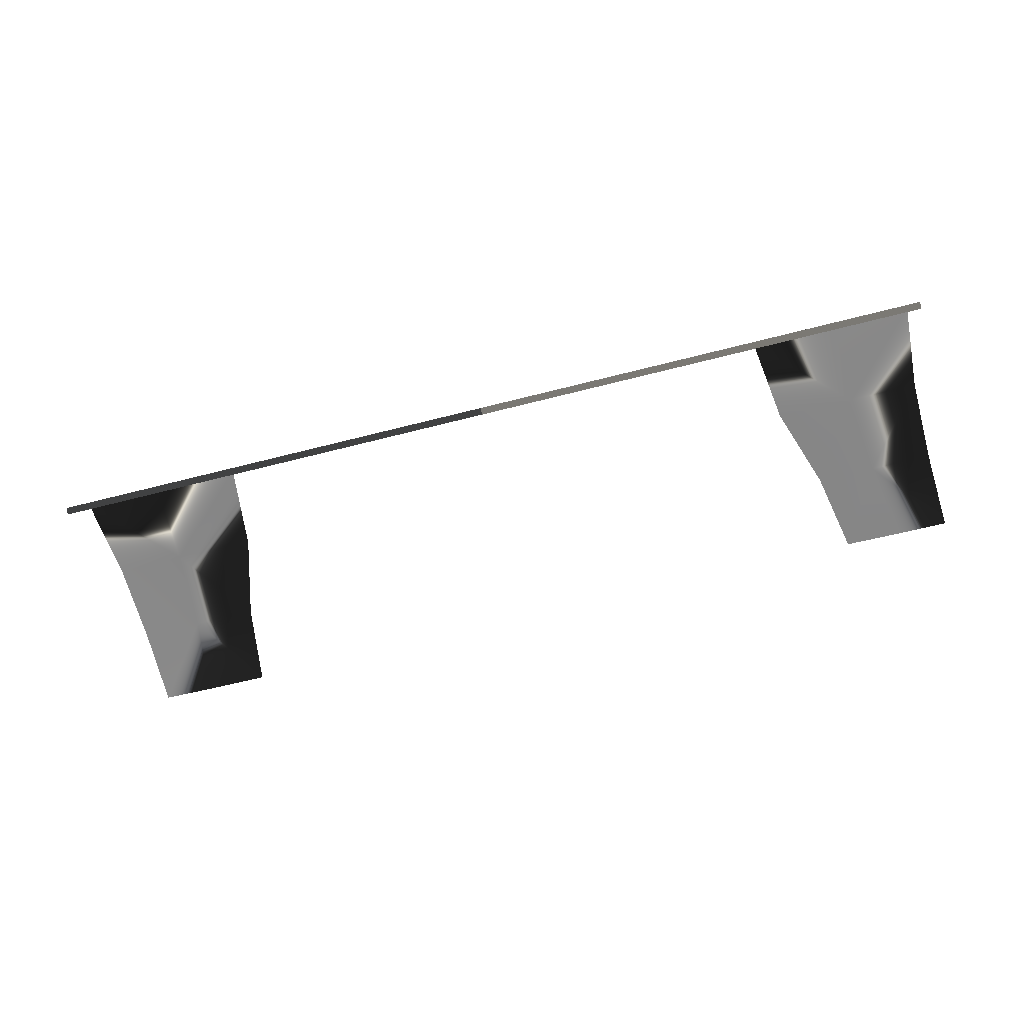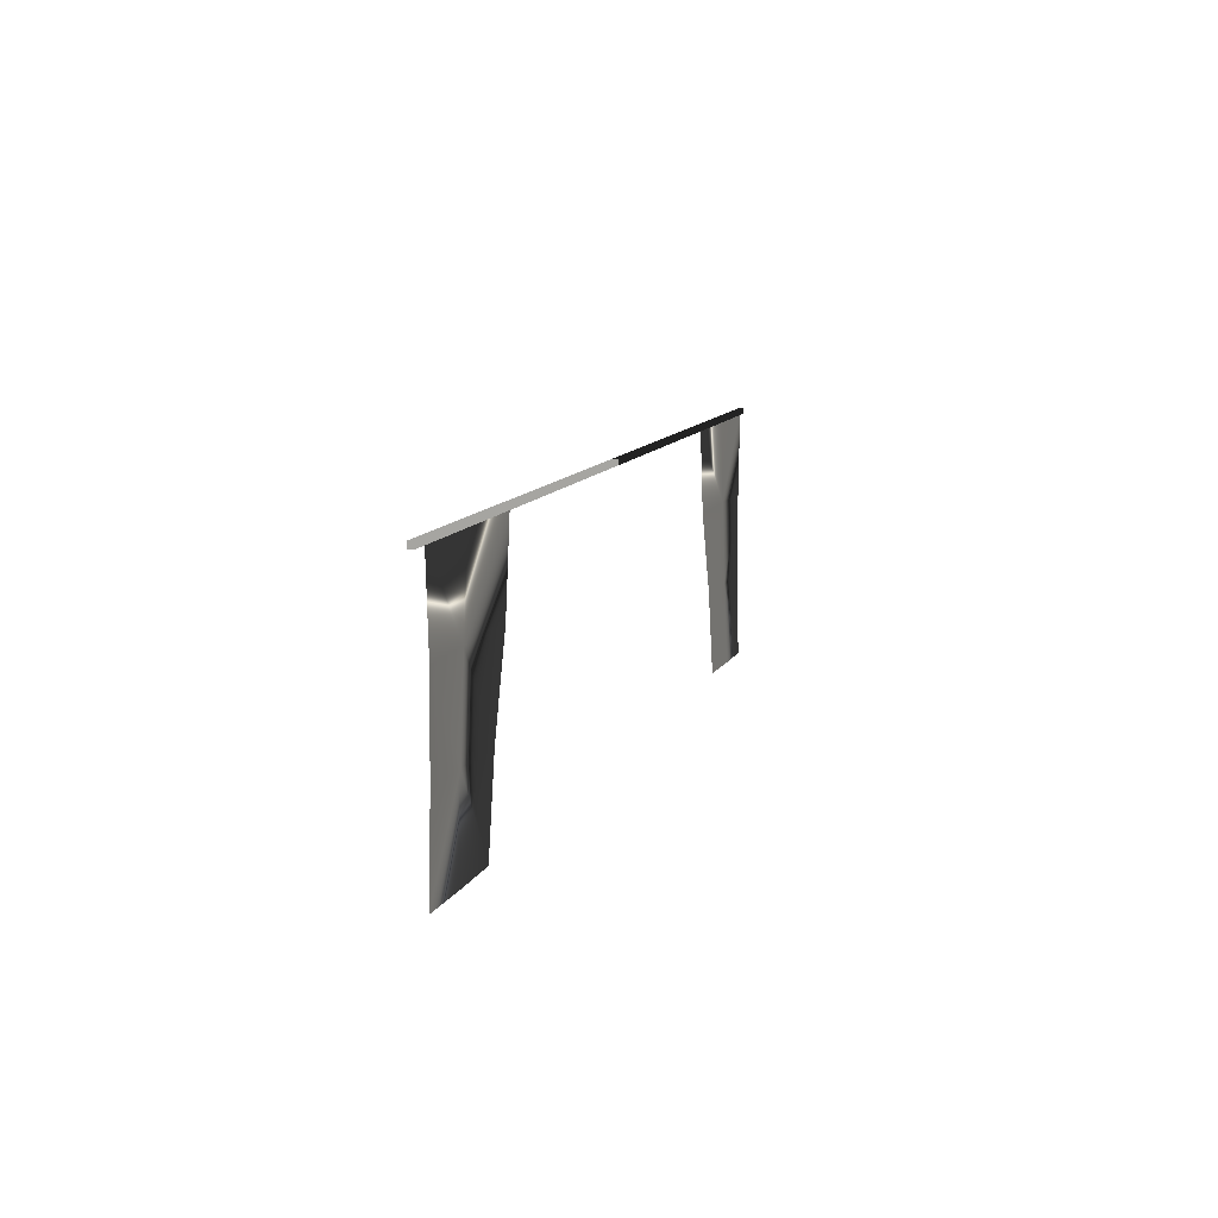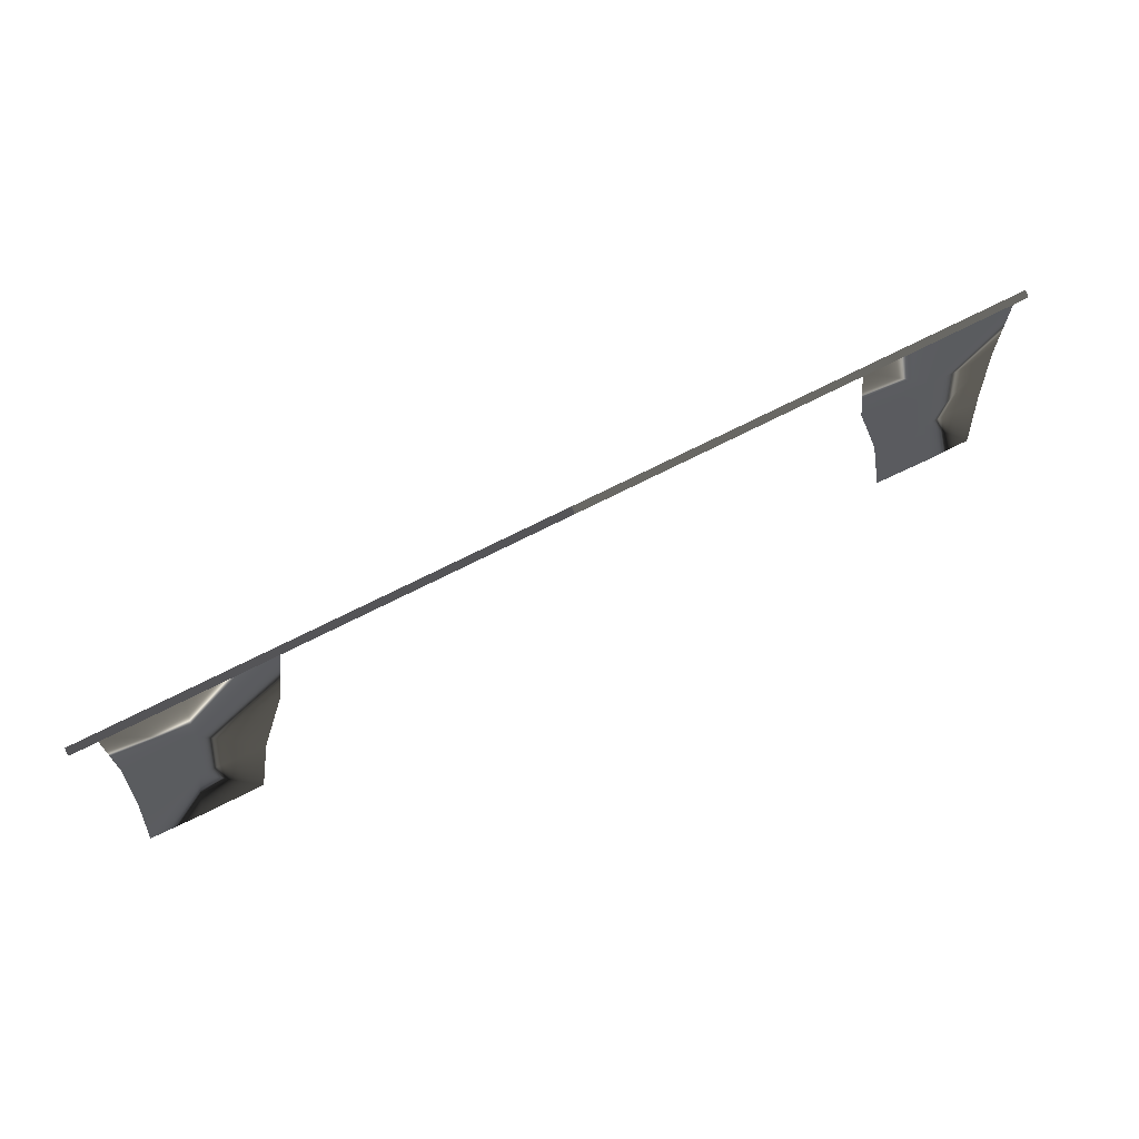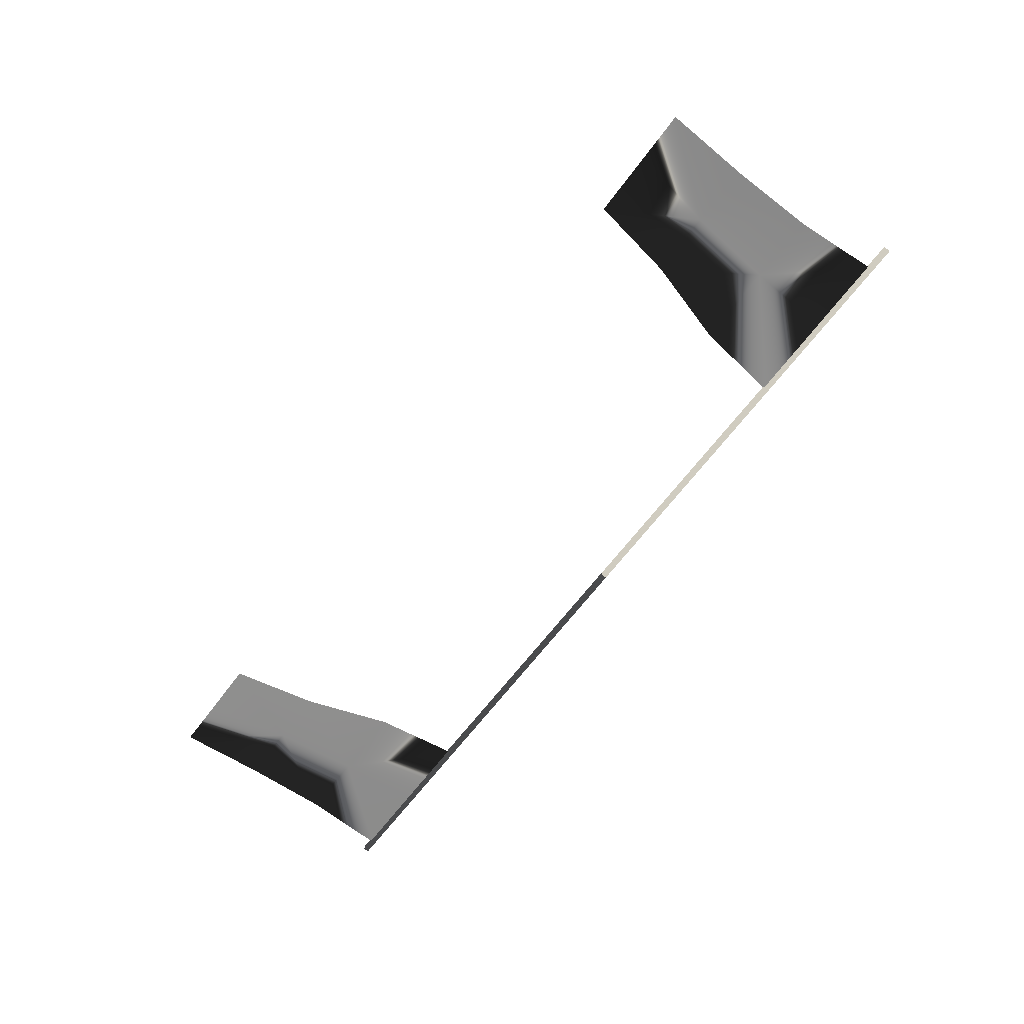
<metadata>
{"format":"obj","ext":"obj","renderer":"f3d","projection":"perspective","resolution":1024,"background":"white","views":[{"elev":-62.9,"azim":-165.3,"up":"+Z"},{"elev":10.7,"azim":106.6,"up":"+Y"},{"elev":64.2,"azim":151.8,"up":"+Y"},{"elev":-63.7,"azim":53.5,"up":"+Z"}]}
</metadata>
<code>
g
v  -1.909 1.507 -0.03136
v  -1.469 0.4272 -0.02461
v  -1.918 0.4272 -0.03197
v  -1.236 1.507 -0.02281
v  1.968 1.519 -0.01426
v  1.968 1.496 -0.01426
v  1.968 1.496 -0.03717
v  1.968 1.519 -0.03717
v  -1.968 1.519 -0.0107
v  -1.968 1.519 -0.03362
v  -1.968 1.496 -0.03362
v  -1.968 1.496 -0.0107
v  -1.283 1.147 -0.02279
v  -1.895 0.7872 -0.03149
v  -1.887 1.147 -0.03105
v  -1.4 0.7872 -0.02354
v  -1.706 0.4272 -0.03133
v  -1.59 1.507 -0.02706
v  -1.639 0.7872 -0.03068
v  -1.601 1.147 -0.03014
v  -1.64 0.7872 0.03616
v  -1.602 1.147 0.03717
v  1.217 1.147 -0.03191
v  1.326 0.7872 -0.03116
v  1.593 0.7872 0.03726
v  1.555 1.147 0.03644
v  1.84 1.147 -0.02365
v  1.849 0.7872 -0.02325
v  1.593 0.7872 -0.01981
v  1.556 1.147 -0.02035
v  1.389 0.4272 -0.03009
v  1.659 0.4272 -0.0285
v  1.862 1.507 -0.02334
v  1.534 1.507 -0.02764
v  1.872 0.4272 -0.02293
v  1.168 1.507 -0.03189
g curtains-01
f -17 -24 -21
f -21 -18 -17
f -16 -15 -22
f -22 -23 -16
f -30 -29 -32
f -32 -31 -30
f -26 -25 -28
f -28 -27 -26
f -25 -31 -32
f -32 -28 -25
f -26 -30 -31
f -31 -25 -26
f -27 -29 -30
f -30 -26 -27
f -28 -32 -29
f -29 -27 -28
f -18 -21 -35
f -35 -20 -18
f -17 -22 -36
f -36 -19 -17
f -34 -16 -23
f -16 -34 -20
f -15 -24 -33
f -33 -19 -15
f -22 -17 -18
f -18 -23 -22
f -15 -16 -21
f -21 -24 -15
f -18 -34 -23
f -34 -18 -20
f -17 -19 -33
f -33 -24 -17
f -16 -20 -35
f -35 -21 -16
f -15 -19 -36
f -36 -22 -15
f -11 -14 -13
f -13 -12 -11
f -8 -7 -10
f -10 -9 -8
f -12 -13 -6
f -6 -5 -12
f -11 -10 -4
f -4 -3 -11
f -2 -8 -9
f -8 -2 -5
f -7 -14 -1
f -1 -3 -7
f -10 -11 -12
f -12 -9 -10
f -7 -8 -13
f -13 -14 -7
f -12 -2 -9
f -2 -12 -5
f -11 -3 -1
f -1 -14 -11
f -8 -5 -6
f -6 -13 -8
f -7 -3 -4
f -4 -10 -7
g

</code>
